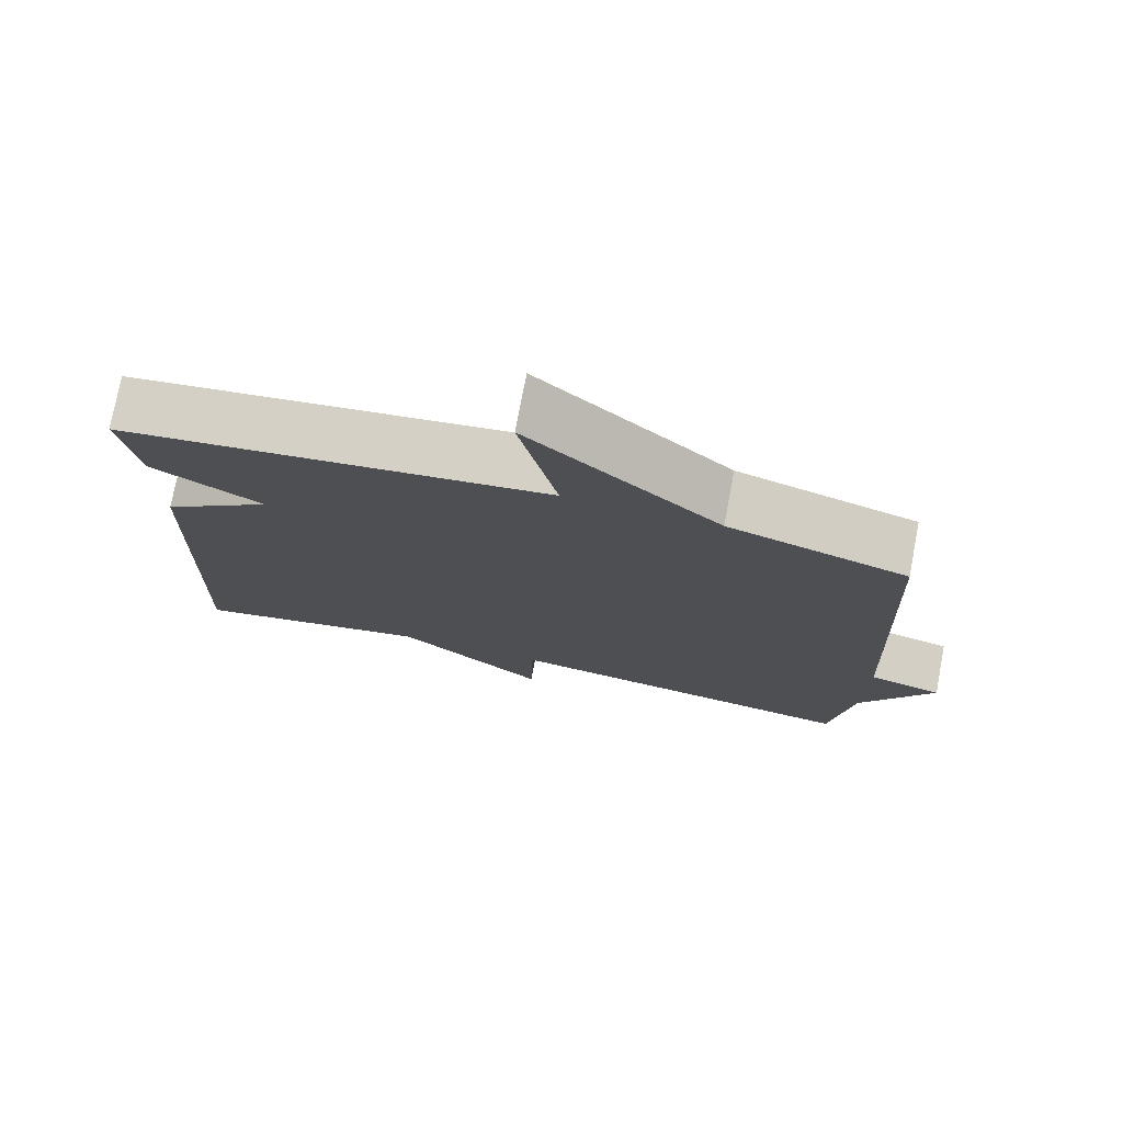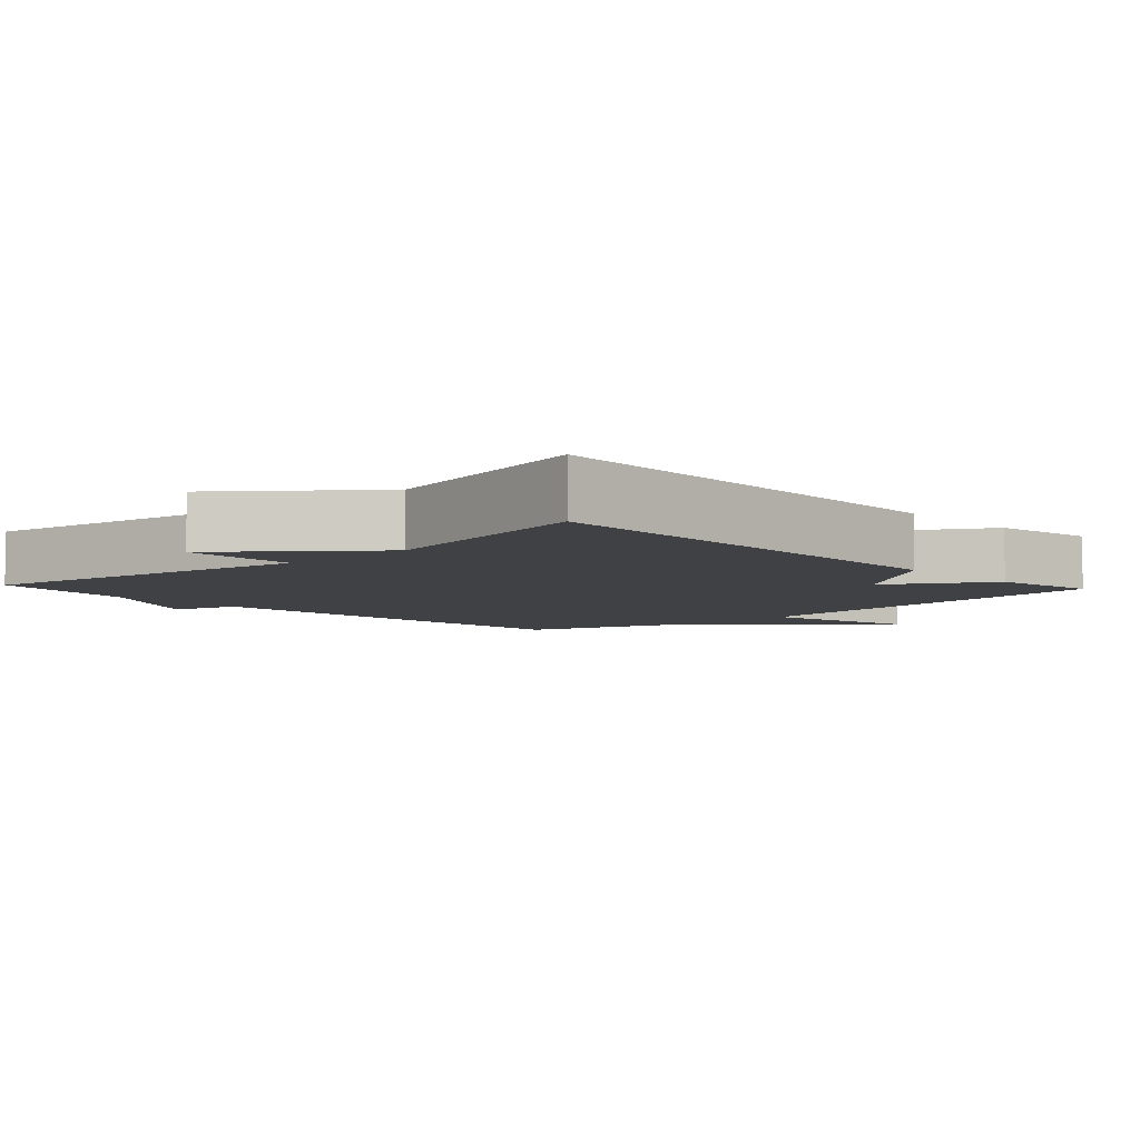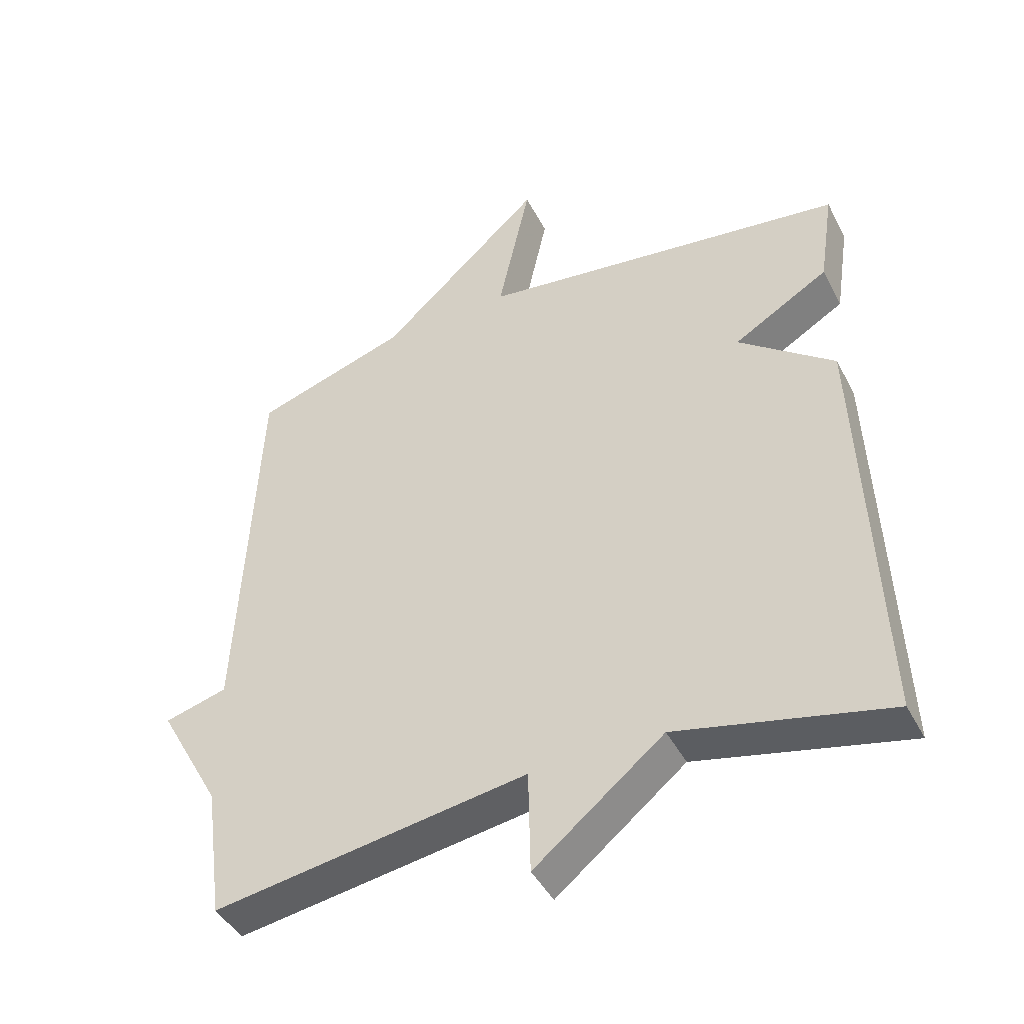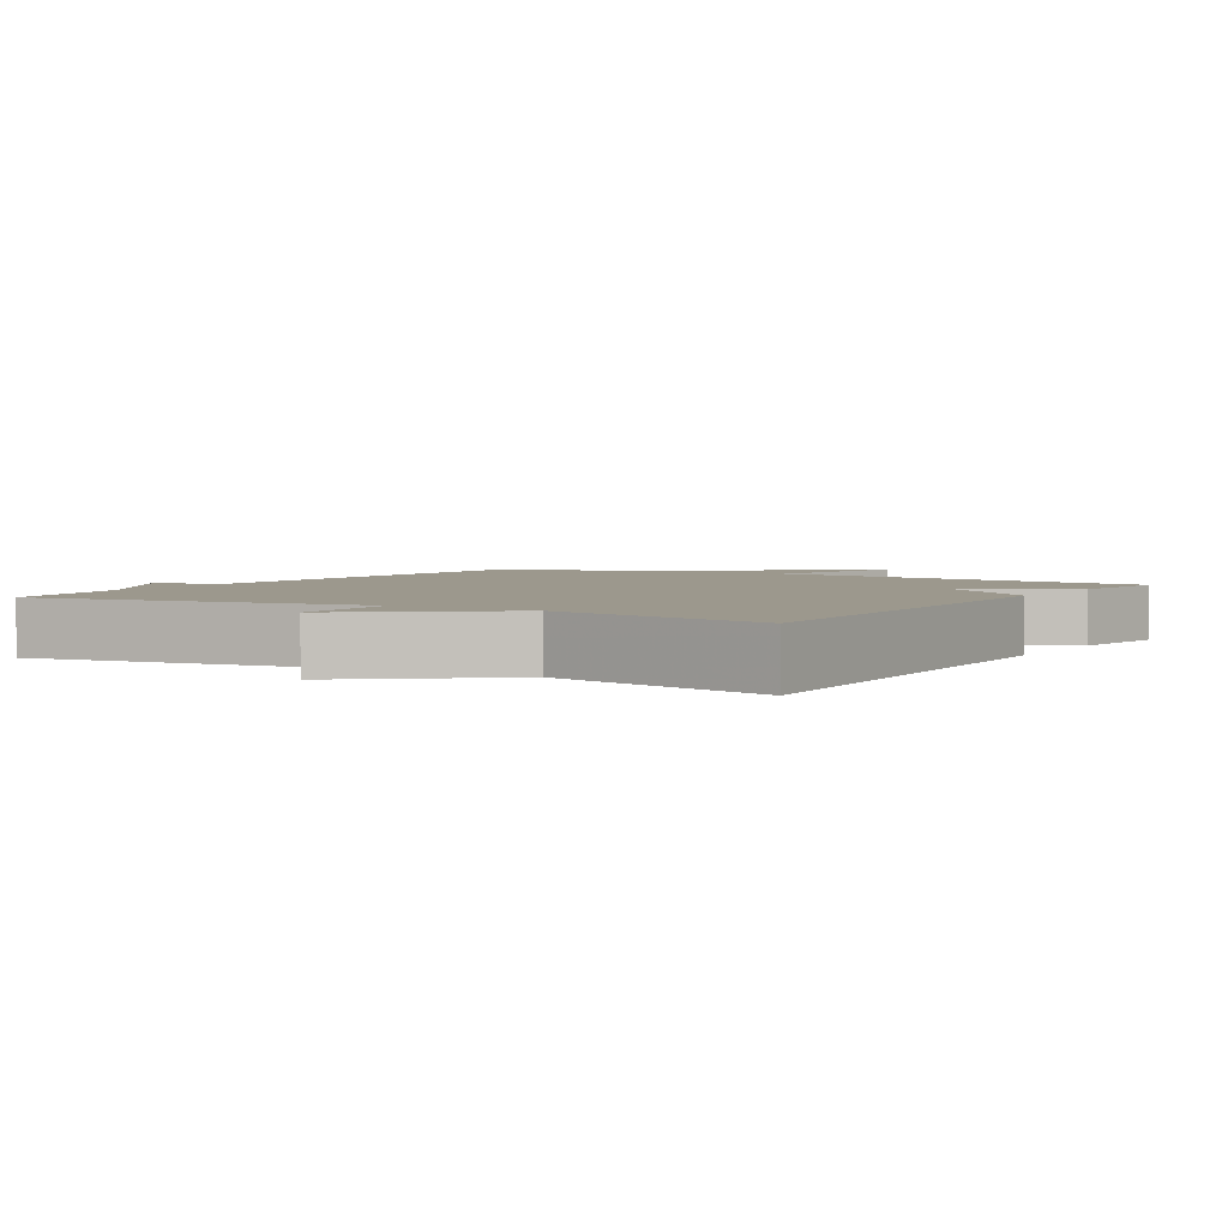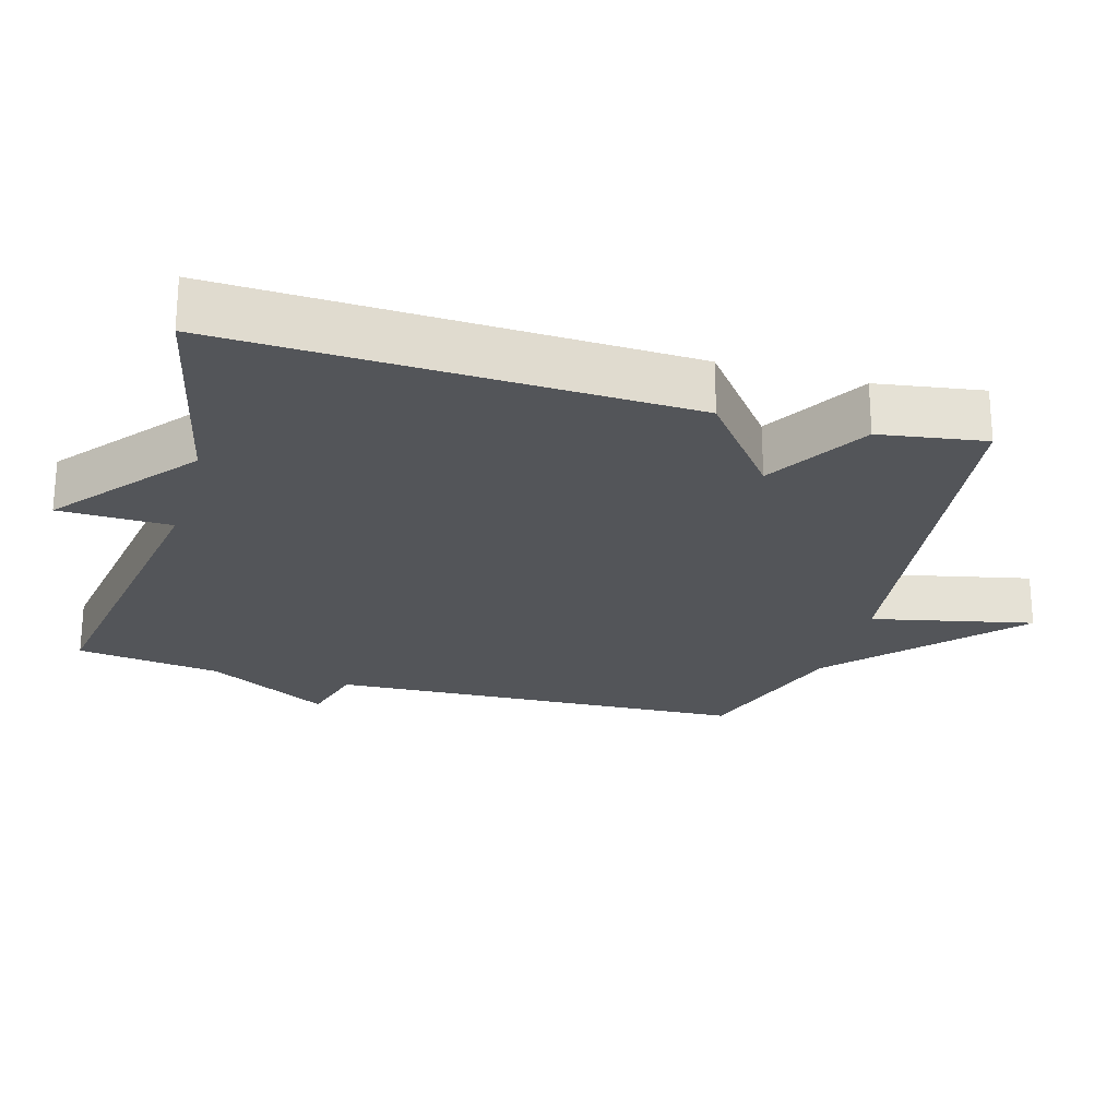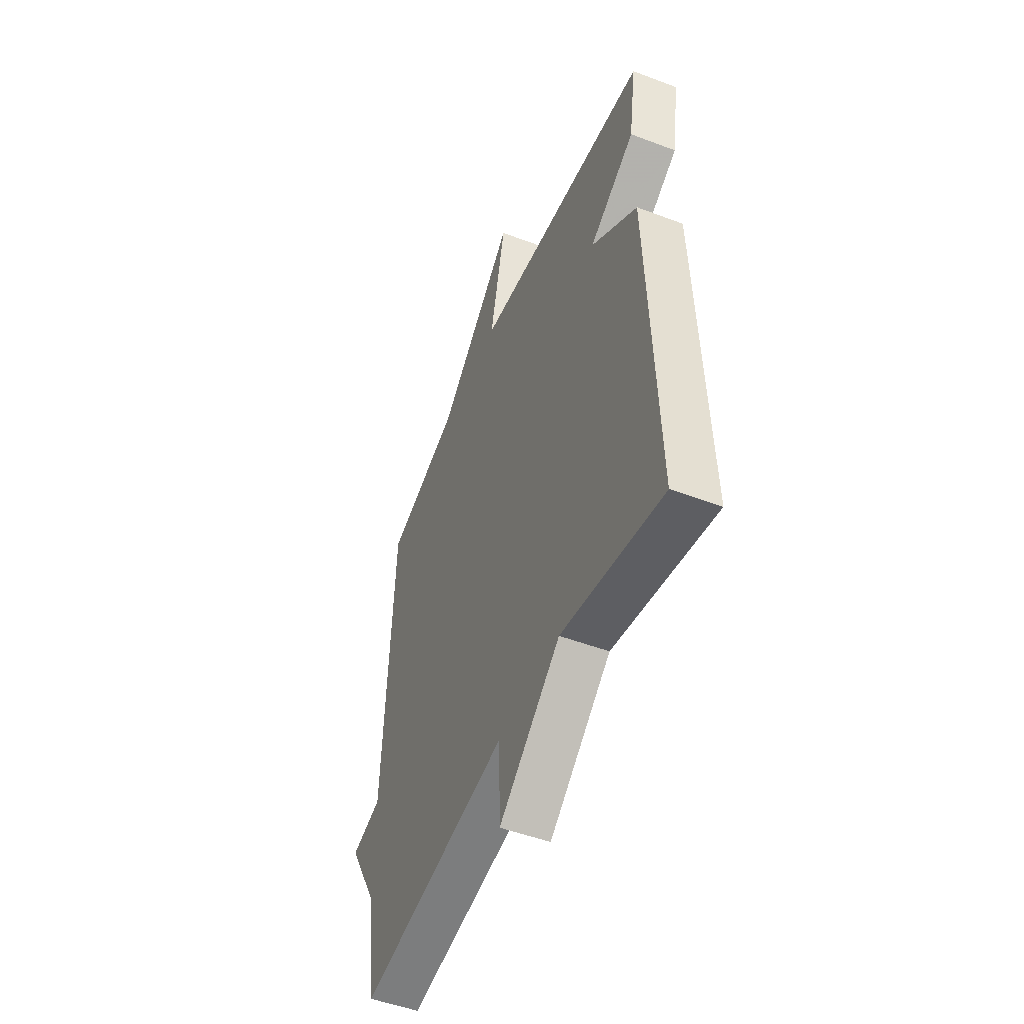
<metadata>
{"format":"obj","ext":"obj","renderer":"f3d","projection":"perspective","resolution":1024,"background":"white","views":[{"elev":76.0,"azim":10.8,"up":"+Z"},{"elev":-5.9,"azim":-137.1,"up":"+Y"},{"elev":-44.3,"azim":-153.8,"up":"+Z"},{"elev":3.1,"azim":-148.5,"up":"+Y"},{"elev":-24.0,"azim":-106.0,"up":"+Y"},{"elev":-50.7,"azim":-112.4,"up":"+Z"}]}
</metadata>
<code>
v -0.5 0.07 -0.5
v -0.477 0.07 0.15
v -0.331 0.07 0.264
v -0.477 0.07 0.35
v -0.5 0.07 0.5
v 0.066 0.07 0.575
v 0.016 0.07 0.804
v 0.266 0.07 0.575
v 0.5 0.07 0.5
v 0.528 0.07 -0.094
v 0.624 0.07 -0.12
v 0.528 0.07 -0.294
v 0.5 0.07 -0.5
v 0.021 0.07 -0.427
v 0.018 0.07 -0.586
v -0.179 0.07 -0.427
v -0.5 0 -0.5
v -0.477 0 0.15
v -0.331 0 0.264
v -0.477 0 0.35
v -0.5 0 0.5
v 0.066 0 0.575
v 0.016 0 0.804
v 0.266 0 0.575
v 0.5 0 0.5
v 0.528 0 -0.094
v 0.624 0 -0.12
v 0.528 0 -0.294
v 0.5 0 -0.5
v 0.021 0 -0.427
v 0.018 0 -0.586
v -0.179 0 -0.427
f 14 15 16
f 12 13 14
f 12 14 16
f 11 12 16
f 10 11 16
f 1 2 3
f 16 1 3
f 10 16 3
f 9 10 3
f 8 9 3
f 6 7 8
f 5 6 8
f 4 5 8
f 3 4 8
f 32 31 30
f 30 29 28
f 32 30 28
f 32 28 27
f 32 27 26
f 19 18 17
f 19 17 32
f 19 32 26
f 19 26 25
f 19 25 24
f 24 23 22
f 24 22 21
f 24 21 20
f 24 20 19
f 1 17 18 2
f 2 18 19 3
f 3 19 20 4
f 4 20 21 5
f 5 21 22 6
f 6 22 23 7
f 7 23 24 8
f 8 24 25 9
f 9 25 26 10
f 10 26 27 11
f 11 27 28 12
f 12 28 29 13
f 13 29 30 14
f 14 30 31 15
f 15 31 32 16
f 16 32 17 1

</code>
